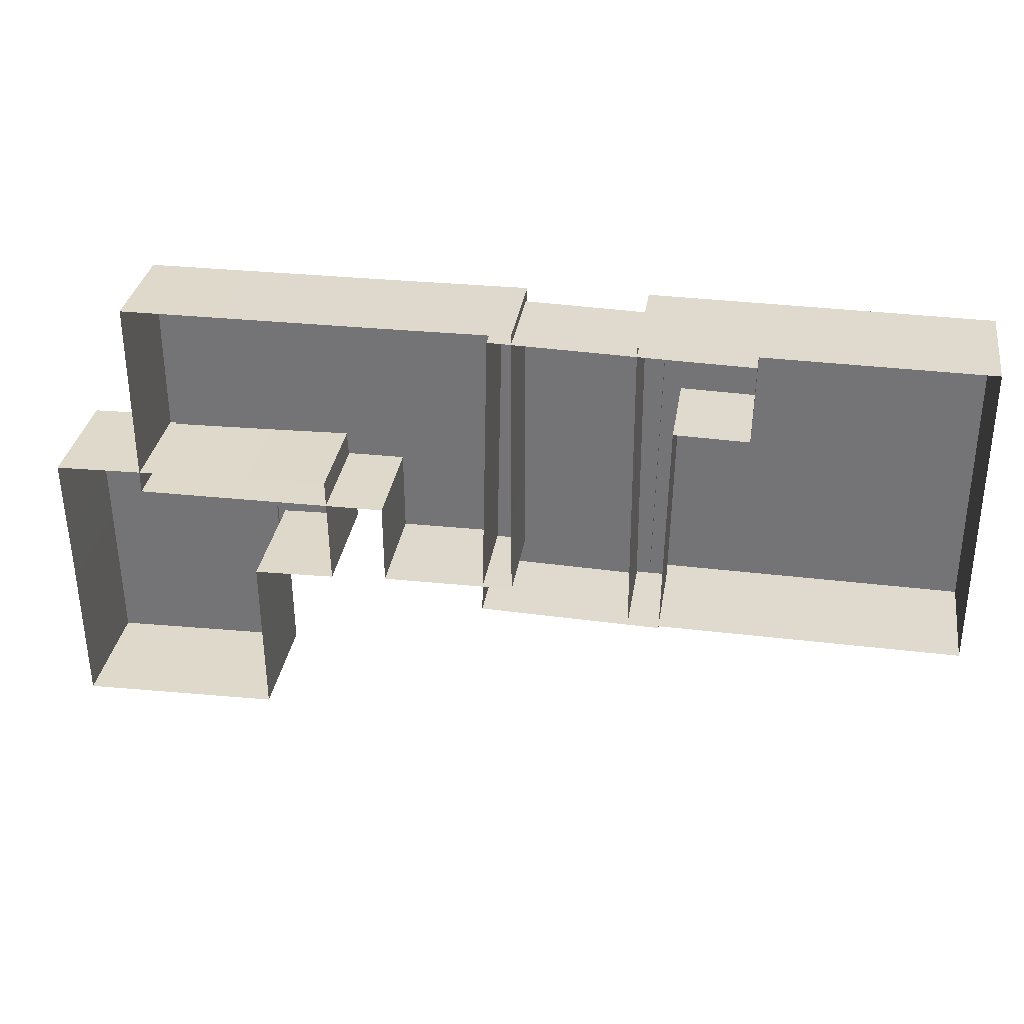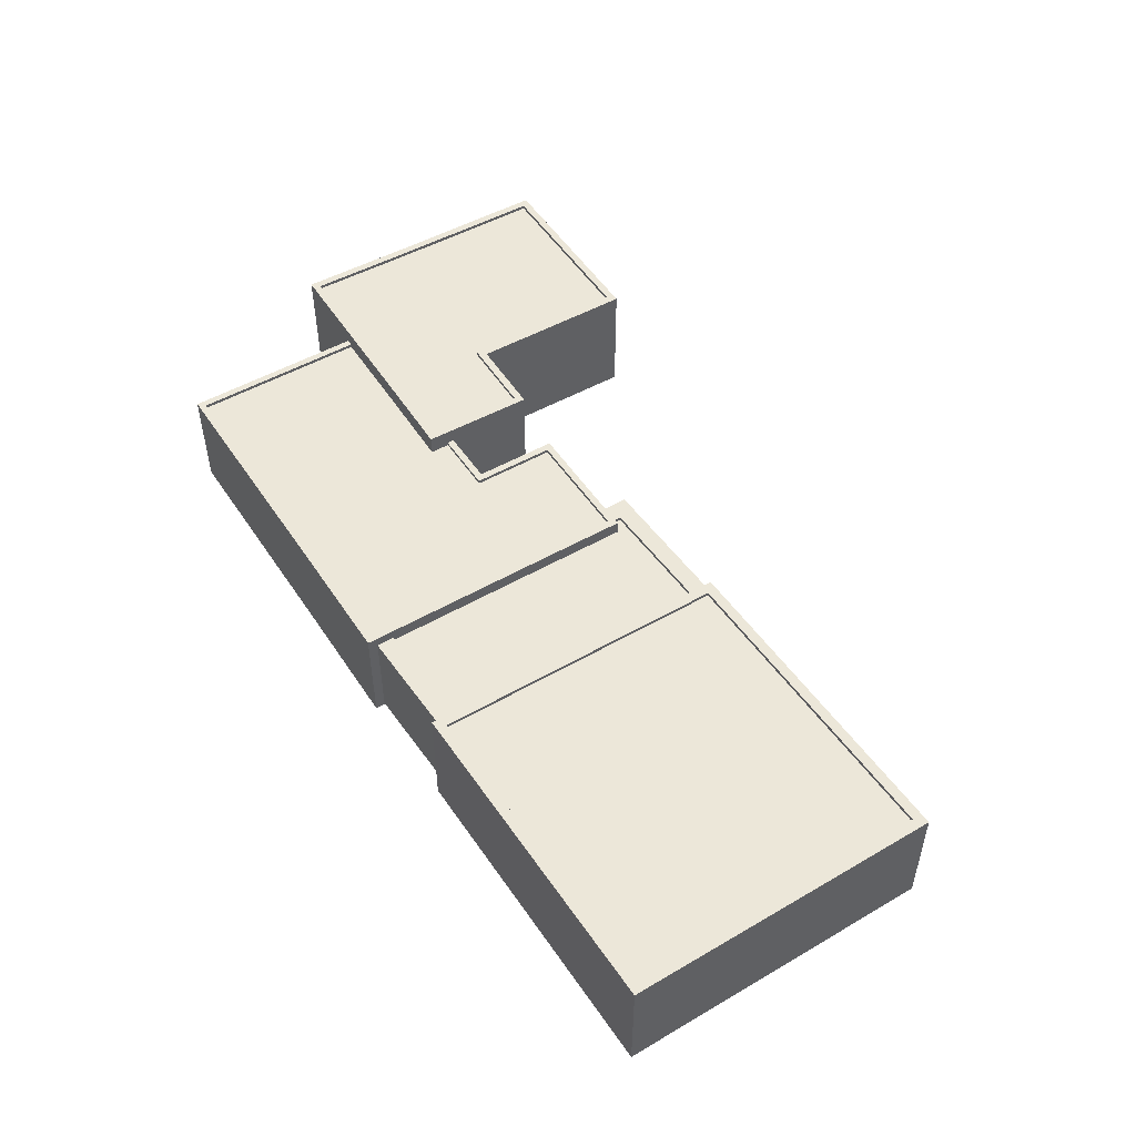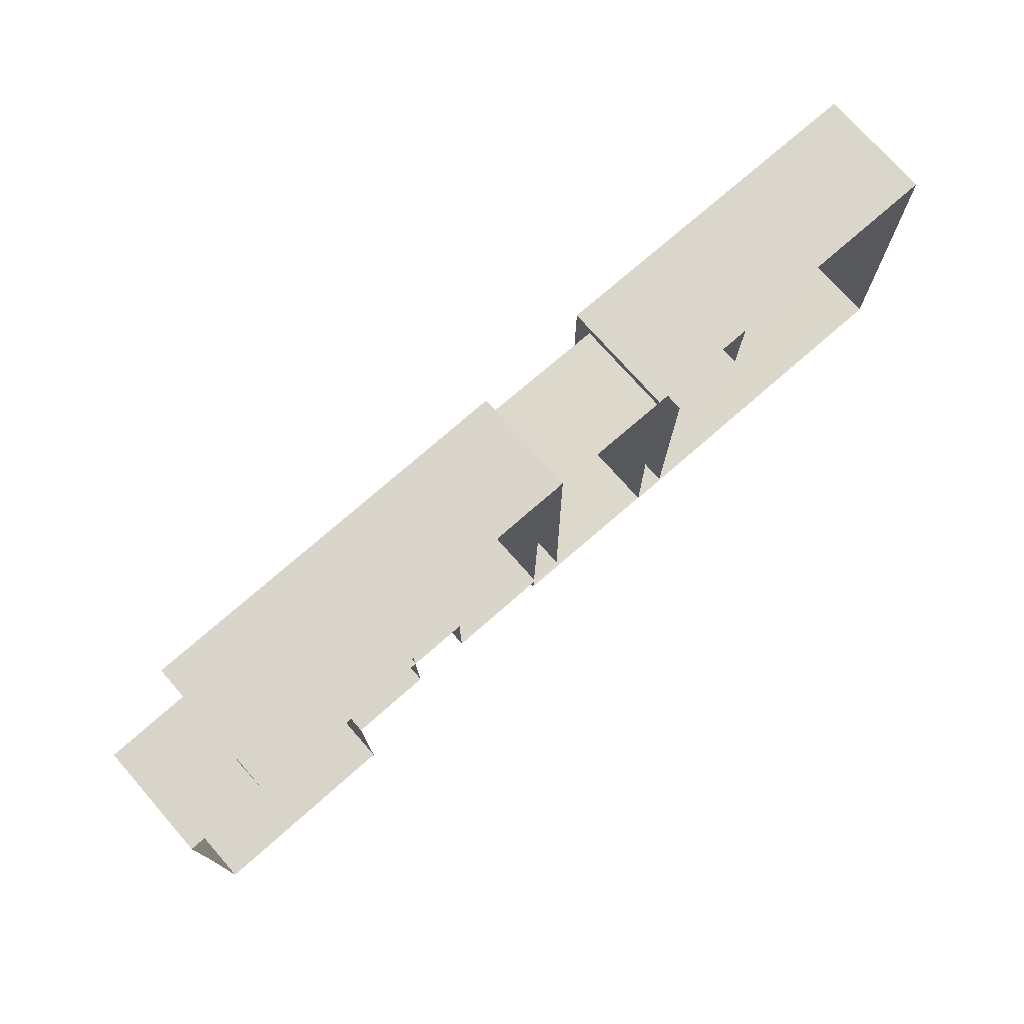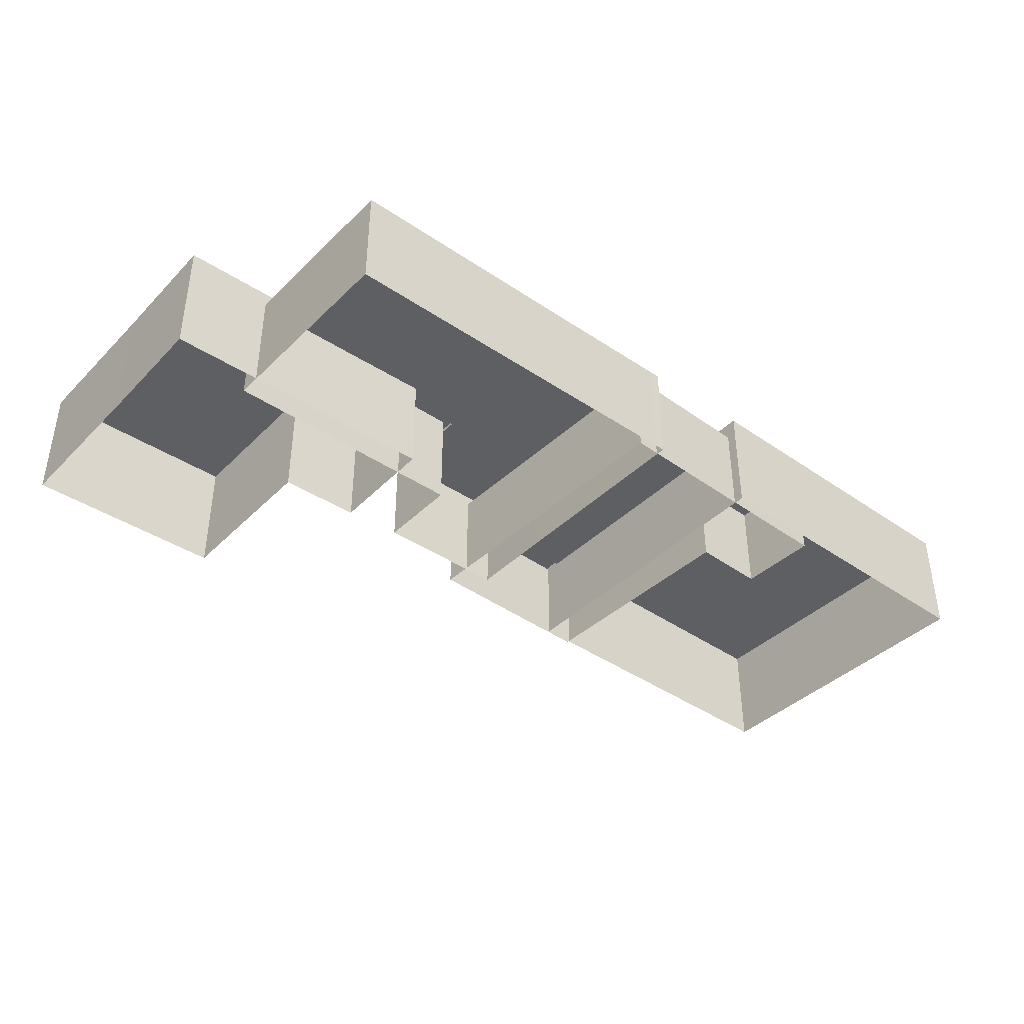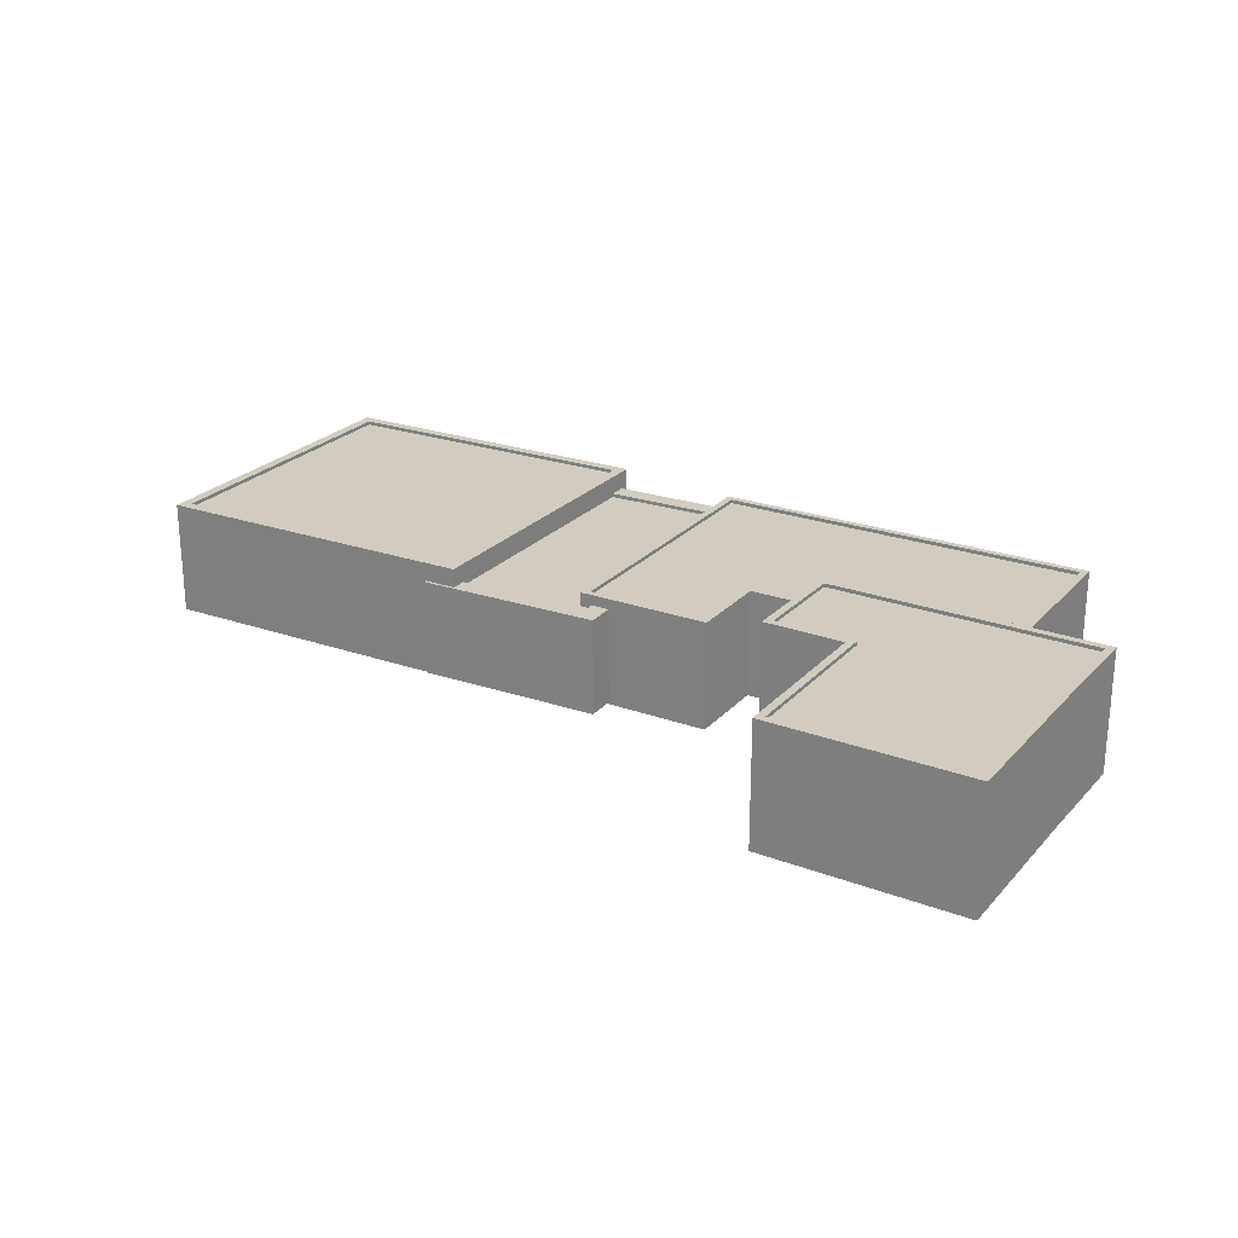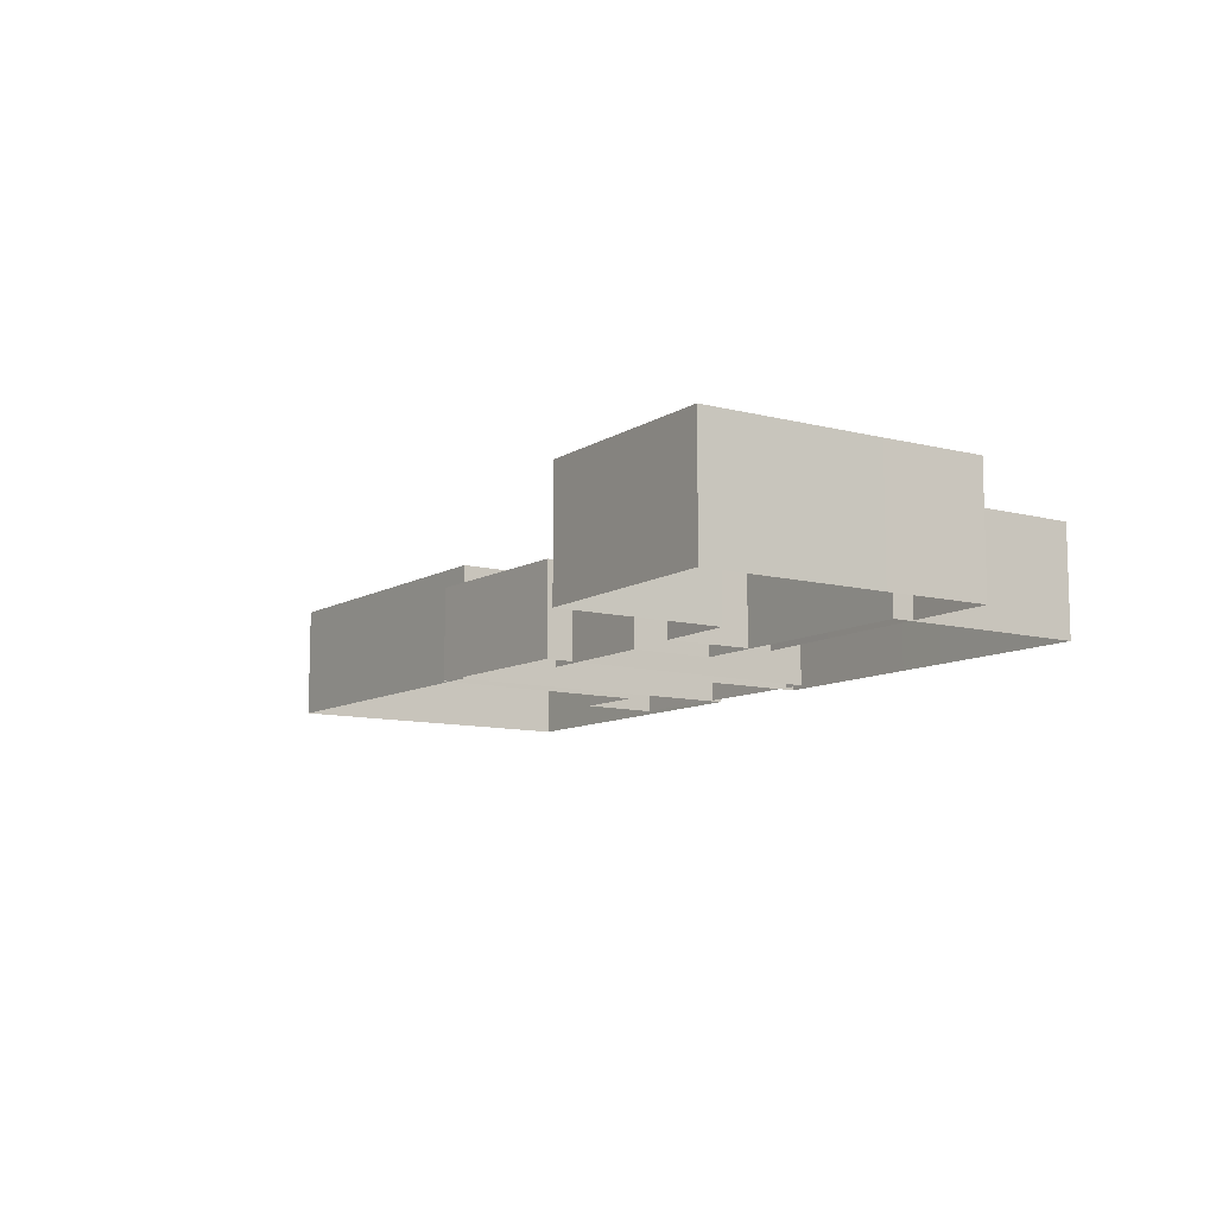
<metadata>
{"format":"obj","ext":"obj","renderer":"f3d","projection":"perspective","resolution":1024,"background":"white","views":[{"elev":32.4,"azim":8.9,"up":"+Z"},{"elev":49.9,"azim":57.4,"up":"+Y"},{"elev":73.9,"azim":-41.3,"up":"+Z"},{"elev":-40.0,"azim":-40.2,"up":"+Y"},{"elev":24.0,"azim":-149.4,"up":"+Y"},{"elev":-10.0,"azim":-124.3,"up":"+Y"}]}
</metadata>
<code>
v -18.24 8.08 -3.522
v -30.93 8.08 2.793
v -30.77 8.08 -4.355
v -17.87 8.08 3.118
v -18.1 8.08 -14.92
v -30.64 8.08 -15.23
v -12.89 8.08 3.263
v -12.74 8.08 -3.362
v -12.21 0.102 -3.865
v -12.38 8.323 3.797
v -12.21 8.323 -3.865
v -12.38 0.102 3.797
v -17.58 0.102 -15.43
v -31.15 8.323 -15.76
v -31.15 0.102 -15.76
v -17.58 8.323 -15.43
v -31.29 0.102 -4.363
v -31.15 8.323 -15.76
v -31.29 8.323 -4.363
v -31.15 0.102 -15.76
v -31.46 0.102 3.299
v -17.88 8.323 3.637
v -17.88 0.102 3.637
v -31.46 8.323 3.299
v -17.58 0.102 -15.43
v -17.72 8.323 -4.026
v -17.58 8.323 -15.43
v -17.72 0.102 -4.026
v -31.46 0.102 3.299
v -31.29 8.323 -4.363
v -31.46 8.323 3.299
v -31.29 0.102 -4.363
v -17.88 8.323 3.637
v -12.38 0.102 3.797
v -17.88 0.102 3.637
v -12.38 8.323 3.797
v -17.72 0.102 -4.026
v -12.21 8.323 -3.865
v -17.72 8.323 -4.026
v -12.21 0.102 -3.865
v 9.979 6.344 9.738
v 0.1249 6.344 14.22
v 0.03602 6.344 9.999
v 10.07 6.344 13.97
v 9.68 6.344 -4.548
v -0.2637 6.344 -4.298
v 16.22 0.1733 9.607
v 16.33 6.587 15.06
v 16.22 6.587 9.607
v 16.33 0.1733 15.06
v 10.87 0.1733 -5.796
v -1.507 6.587 -5.484
v -1.507 0.1733 -5.484
v 10.87 6.587 -5.796
v -1.181 0.1733 10.02
v -1.507 6.587 -5.484
v -1.181 6.587 10.02
v -1.507 0.1733 -5.484
v -1.067 0.1733 15.47
v 11.31 6.587 15.16
v 11.31 0.1733 15.16
v -1.067 6.587 15.47
v 10.87 0.1733 -5.796
v 11.2 6.587 9.712
v 10.87 6.587 -5.796
v 11.2 0.1733 9.712
v -1.067 0.1733 15.47
v -1.181 6.587 10.02
v -1.067 6.587 15.47
v -1.181 0.1733 10.02
v 11.2 6.587 9.712
v 16.33 6.587 15.06
v 11.31 6.587 15.16
v 16.22 6.587 9.607
v 11.31 6.587 15.16
v 16.33 0.1733 15.06
v 11.31 0.1733 15.16
v 16.33 6.587 15.06
v 11.2 0.1733 9.712
v 16.22 6.587 9.607
v 11.2 6.587 9.712
v 16.22 0.1733 9.607
v 31.37 0.1104 -5.783
v 8.727 7.829 -5.57
v 8.727 0.1104 -5.57
v 31.37 7.829 -5.783
v 8.658 0.1104 15.93
v 8.727 7.829 -5.57
v 8.658 7.829 15.93
v 8.727 0.1104 -5.57
v 8.658 0.1104 15.93
v 31.39 7.829 15.75
v 31.39 0.1104 15.75
v 8.658 7.829 15.93
v 30.68 7.585 -5.088
v 9.349 7.585 15.24
v 9.414 7.585 -4.888
v 30.7 7.585 15.07
v 31.37 0.1104 -5.783
v 31.39 7.829 15.75
v 31.37 7.829 -5.783
v 31.39 0.1104 15.75
v -7.956 7.031 2.524
v 0.05859 7.031 15.61
v -8.445 7.031 15.52
v 0.08491 7.031 2.137
v 0.1167 7.031 -3.051
v -7.921 7.031 -3.129
v -8.387 0.05454 -3.602
v 0.5882 7.275 -3.515
v -8.387 7.275 -3.602
v 0.5882 0.05454 -3.515
v -25.5 0.05455 1.954
v -25.53 7.275 15.89
v -25.53 0.05454 15.89
v -25.5 7.275 1.954
v -8.448 0.05455 15.99
v -25.53 7.275 15.89
v -8.448 7.275 15.99
v -25.53 0.05454 15.89
v 0.5263 0.05455 16.08
v 0.5535 7.275 2.139
v 0.5535 0.05454 2.139
v 0.5263 7.275 16.08
v -25.03 7.031 2.425
v -8.445 7.031 15.52
v -25.06 7.031 15.43
v -7.956 7.031 2.524
v -25.5 0.05455 1.954
v -8.421 7.275 2.053
v -25.5 7.275 1.954
v -8.421 0.05455 2.053
v 0.5263 0.05455 16.08
v -8.448 7.275 15.99
v 0.5263 7.275 16.08
v -8.448 0.05455 15.99
v 0.5535 7.275 2.139
v 0.5882 0.05454 -3.515
v 0.5535 0.05454 2.139
v 0.5882 7.275 -3.515
v -8.421 0.05455 2.053
v -8.387 7.275 -3.602
v -8.421 7.275 2.053
v -8.387 0.05454 -3.602
v 31.37 7.829 -5.783
v 9.414 7.829 -4.888
v 8.727 7.829 -5.57
v 30.68 7.829 -5.088
v 9.349 7.829 15.24
v 8.658 7.829 15.93
v 30.7 7.829 15.07
v 31.39 7.829 15.75
v 30.68 7.829 -5.088
v 9.414 7.585 -4.888
v 9.414 7.829 -4.888
v 30.68 7.585 -5.088
v 9.414 7.829 -4.888
v 9.349 7.585 15.24
v 9.349 7.829 15.24
v 9.414 7.585 -4.888
v 9.349 7.829 15.24
v 30.7 7.585 15.07
v 30.7 7.829 15.07
v 9.349 7.585 15.24
v 30.7 7.829 15.07
v 30.68 7.585 -5.088
v 30.68 7.829 -5.088
v 30.7 7.585 15.07
v 11.31 6.587 15.16
v 9.979 6.587 9.738
v 11.2 6.587 9.712
v 10.07 6.587 13.97
v 9.68 6.587 -4.548
v 10.87 6.587 -5.796
v -0.2637 6.587 -4.298
v -1.507 6.587 -5.484
v 0.03602 6.587 9.999
v -1.181 6.587 10.02
v 0.1249 6.587 14.22
v -1.067 6.587 15.47
v 10.07 6.587 13.97
v 9.979 6.344 9.738
v 9.979 6.587 9.738
v 10.07 6.344 13.97
v 9.68 6.344 -4.548
v 9.68 6.587 -4.548
v 9.68 6.587 -4.548
v -0.2637 6.344 -4.298
v -0.2637 6.587 -4.298
v 9.68 6.344 -4.548
v -0.2637 6.587 -4.298
v 0.03602 6.344 9.999
v 0.03602 6.587 9.999
v -0.2637 6.344 -4.298
v 0.1249 6.344 14.22
v 0.1249 6.587 14.22
v 0.1249 6.587 14.22
v 10.07 6.344 13.97
v 10.07 6.587 13.97
v 0.1249 6.344 14.22
v -8.448 7.275 15.99
v 0.05859 7.275 15.61
v 0.5263 7.275 16.08
v -8.445 7.275 15.52
v 0.08491 7.275 2.137
v 0.5535 7.275 2.139
v 0.1167 7.275 -3.051
v 0.5882 7.275 -3.515
v -7.921 7.275 -3.129
v -8.387 7.275 -3.602
v -7.956 7.275 2.524
v -8.421 7.275 2.053
v -25.03 7.275 2.425
v -25.5 7.275 1.954
v -25.06 7.275 15.43
v -25.53 7.275 15.89
v -8.445 7.275 15.52
v 0.05859 7.031 15.61
v 0.05859 7.275 15.61
v -8.445 7.031 15.52
v -25.06 7.275 15.43
v -25.06 7.031 15.43
v 0.05859 7.275 15.61
v 0.08491 7.031 2.137
v 0.08491 7.275 2.137
v 0.05859 7.031 15.61
v 0.1167 7.031 -3.051
v 0.1167 7.275 -3.051
v 0.1167 7.275 -3.051
v -7.921 7.031 -3.129
v -7.921 7.275 -3.129
v 0.1167 7.031 -3.051
v -7.921 7.275 -3.129
v -7.956 7.031 2.524
v -7.956 7.275 2.524
v -7.921 7.031 -3.129
v -7.956 7.275 2.524
v -25.03 7.031 2.425
v -25.03 7.275 2.425
v -7.956 7.031 2.524
v -25.03 7.275 2.425
v -25.06 7.031 15.43
v -25.06 7.275 15.43
v -25.03 7.031 2.425
v -31.29 8.323 -4.363
v -30.93 8.323 2.793
v -31.46 8.323 3.299
v -30.77 8.323 -4.355
v -17.87 8.323 3.118
v -17.88 8.323 3.637
v -12.89 8.323 3.263
v -12.38 8.323 3.797
v -12.74 8.323 -3.362
v -12.21 8.323 -3.865
v -18.24 8.323 -3.522
v -17.72 8.323 -4.026
v -18.1 8.323 -14.92
v -17.58 8.323 -15.43
v -30.64 8.323 -15.23
v -31.15 8.323 -15.76
v -30.77 8.323 -4.355
v -30.93 8.08 2.793
v -30.93 8.323 2.793
v -30.77 8.08 -4.355
v -30.64 8.323 -15.23
v -30.64 8.08 -15.23
v -30.93 8.323 2.793
v -17.87 8.08 3.118
v -17.87 8.323 3.118
v -30.93 8.08 2.793
v -12.89 8.08 3.263
v -12.89 8.323 3.263
v -12.89 8.323 3.263
v -12.74 8.08 -3.362
v -12.74 8.323 -3.362
v -12.89 8.08 3.263
v -12.74 8.323 -3.362
v -18.24 8.08 -3.522
v -18.24 8.323 -3.522
v -12.74 8.08 -3.362
v -18.24 8.323 -3.522
v -18.1 8.08 -14.92
v -18.1 8.323 -14.92
v -18.24 8.08 -3.522
v -18.1 8.323 -14.92
v -30.64 8.08 -15.23
v -30.64 8.323 -15.23
v -18.1 8.08 -14.92
g Warehouse_Medium_05
f 3 2 1
f 4 1 2
f 1 5 3
f 6 3 5
f 4 7 1
f 8 1 7
f 11 10 9
f 12 9 10
f 15 14 13
f 16 13 14
f 19 18 17
f 20 17 18
f 23 22 21
f 24 21 22
f 27 26 25
f 28 25 26
f 31 30 29
f 32 29 30
f 35 34 33
f 36 33 34
f 39 38 37
f 40 37 38
f 43 42 41
f 44 41 42
f 41 45 43
f 46 43 45
f 49 48 47
f 50 47 48
f 53 52 51
f 54 51 52
f 57 56 55
f 58 55 56
f 61 60 59
f 62 59 60
f 65 64 63
f 66 63 64
f 69 68 67
f 70 67 68
f 73 72 71
f 74 71 72
f 77 76 75
f 78 75 76
f 81 80 79
f 82 79 80
f 85 84 83
f 86 83 84
f 89 88 87
f 90 87 88
f 93 92 91
f 94 91 92
f 97 96 95
f 98 95 96
f 101 100 99
f 102 99 100
f 105 104 103
f 106 103 104
f 106 107 103
f 108 103 107
f 111 110 109
f 112 109 110
f 115 114 113
f 116 113 114
f 119 118 117
f 120 117 118
f 123 122 121
f 124 121 122
f 127 126 125
f 128 125 126
f 131 130 129
f 132 129 130
f 135 134 133
f 136 133 134
f 139 138 137
f 140 137 138
f 143 142 141
f 144 141 142
f 147 146 145
f 148 145 146
f 146 147 149
f 150 149 147
f 149 150 151
f 152 151 150
f 145 148 152
f 151 152 148
f 155 154 153
f 156 153 154
f 159 158 157
f 160 157 158
f 163 162 161
f 164 161 162
f 167 166 165
f 168 165 166
f 171 170 169
f 172 169 170
f 170 171 173
f 174 173 171
f 173 174 175
f 176 175 174
f 175 176 177
f 178 177 176
f 177 178 179
f 180 179 178
f 169 172 180
f 179 180 172
f 183 182 181
f 184 181 182
f 182 183 185
f 186 185 183
f 189 188 187
f 190 187 188
f 193 192 191
f 194 191 192
f 192 193 195
f 196 195 193
f 199 198 197
f 200 197 198
f 203 202 201
f 204 201 202
f 202 203 205
f 206 205 203
f 205 206 207
f 208 207 206
f 207 208 209
f 210 209 208
f 209 210 211
f 212 211 210
f 211 212 213
f 214 213 212
f 213 214 215
f 216 215 214
f 201 204 216
f 215 216 204
f 219 218 217
f 220 217 218
f 217 220 221
f 222 221 220
f 225 224 223
f 226 223 224
f 224 225 227
f 228 227 225
f 231 230 229
f 232 229 230
f 235 234 233
f 236 233 234
f 239 238 237
f 240 237 238
f 243 242 241
f 244 241 242
f 247 246 245
f 248 245 246
f 246 247 249
f 250 249 247
f 249 250 251
f 252 251 250
f 251 252 253
f 254 253 252
f 253 254 255
f 256 255 254
f 255 256 257
f 258 257 256
f 257 258 259
f 260 259 258
f 245 248 260
f 259 260 248
f 263 262 261
f 264 261 262
f 261 264 265
f 266 265 264
f 269 268 267
f 270 267 268
f 268 269 271
f 272 271 269
f 275 274 273
f 276 273 274
f 279 278 277
f 280 277 278
f 283 282 281
f 284 281 282
f 287 286 285
f 288 285 286

</code>
